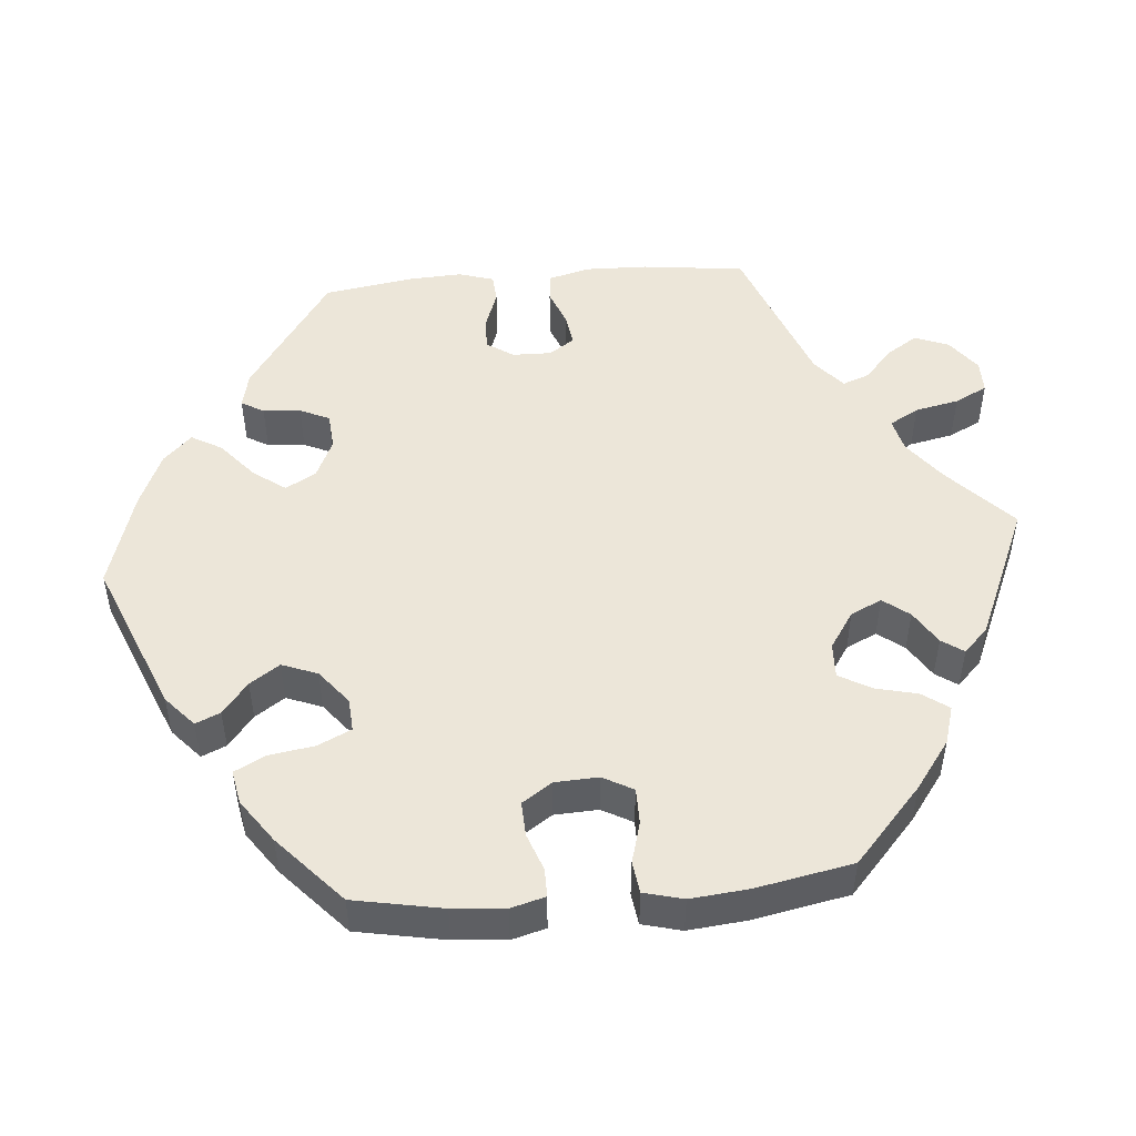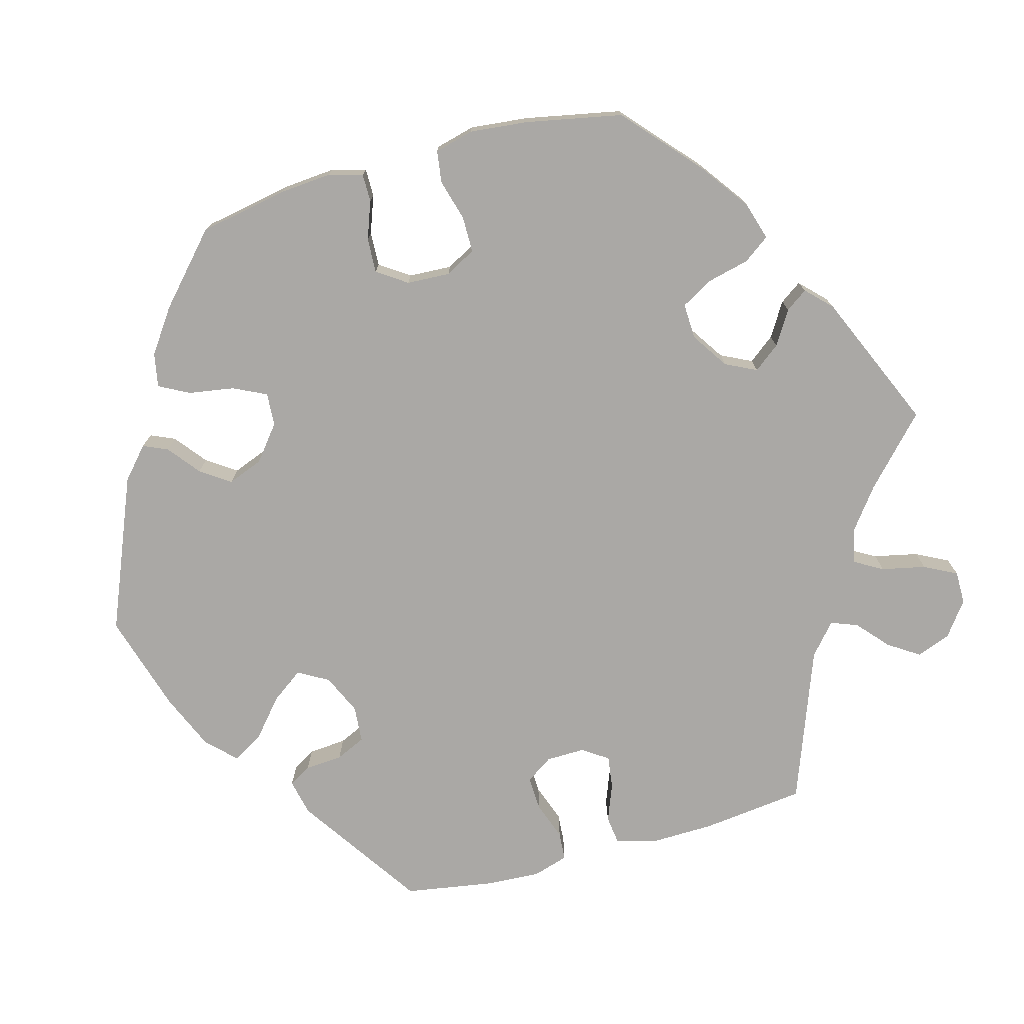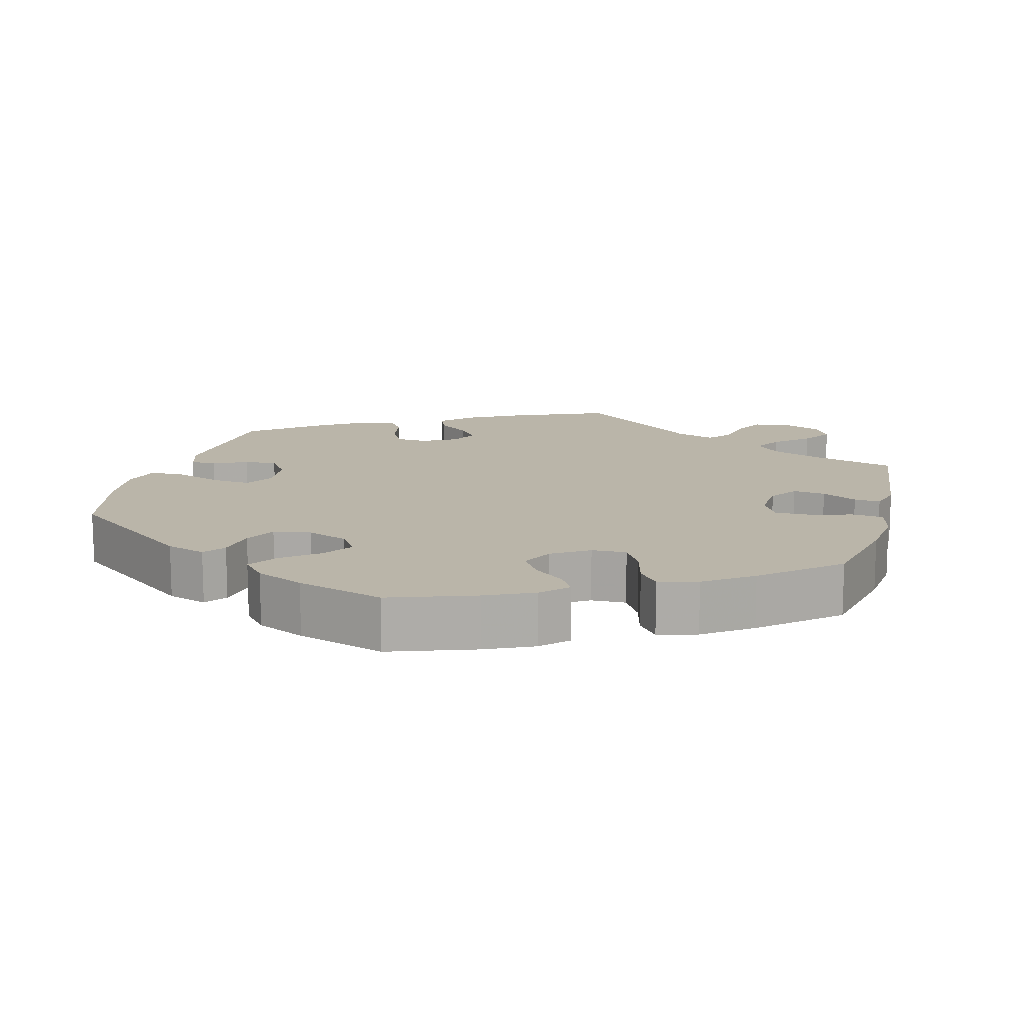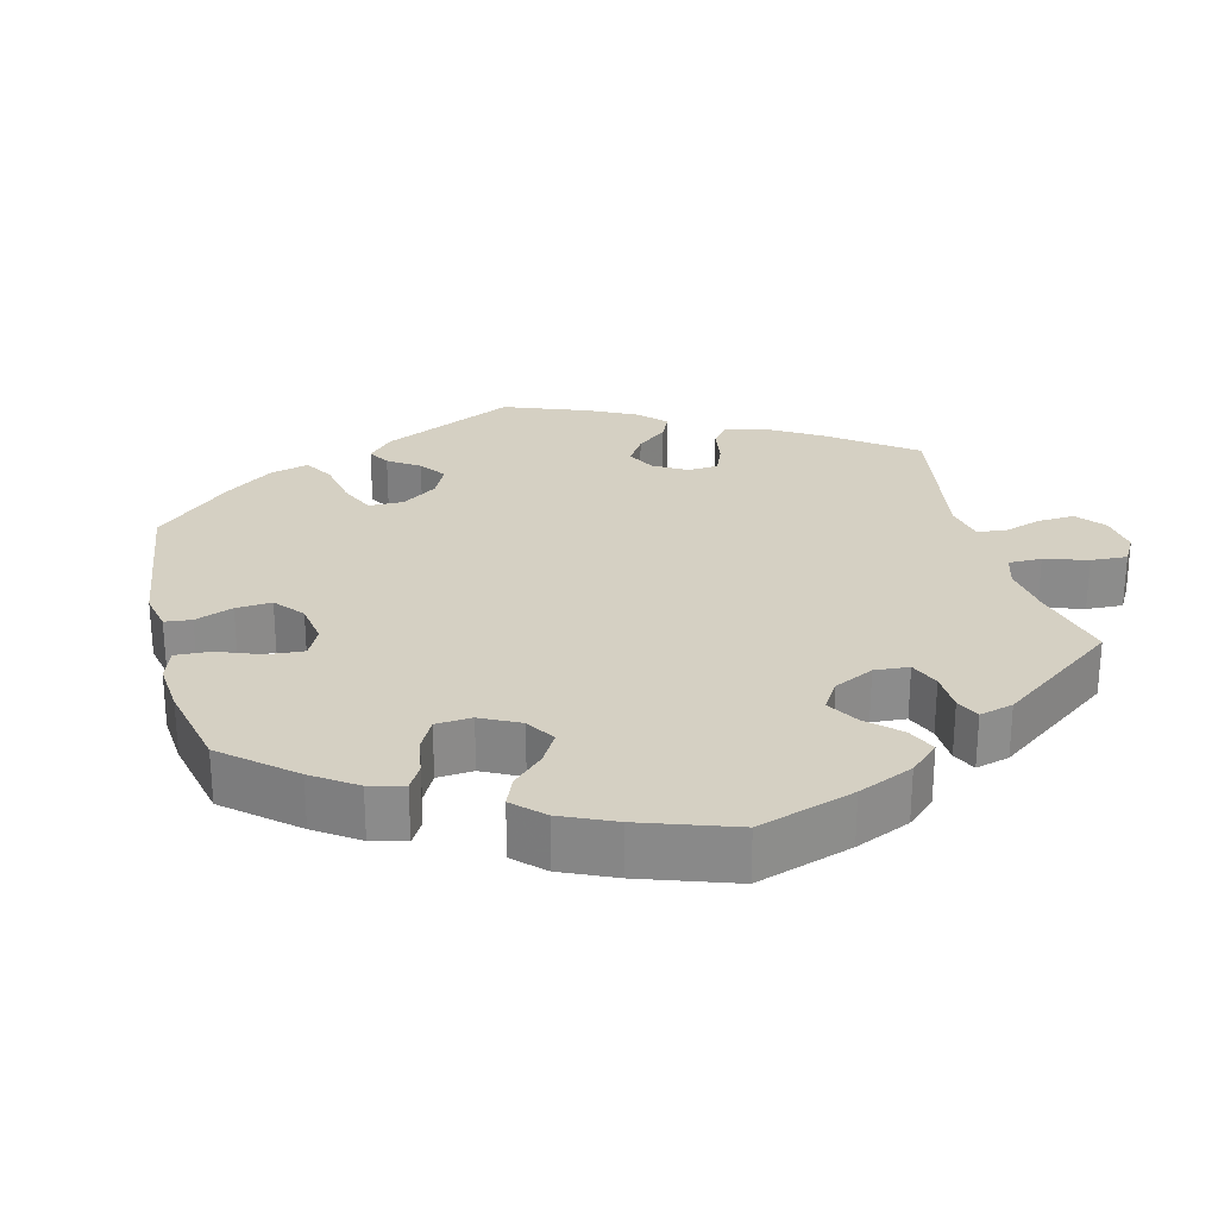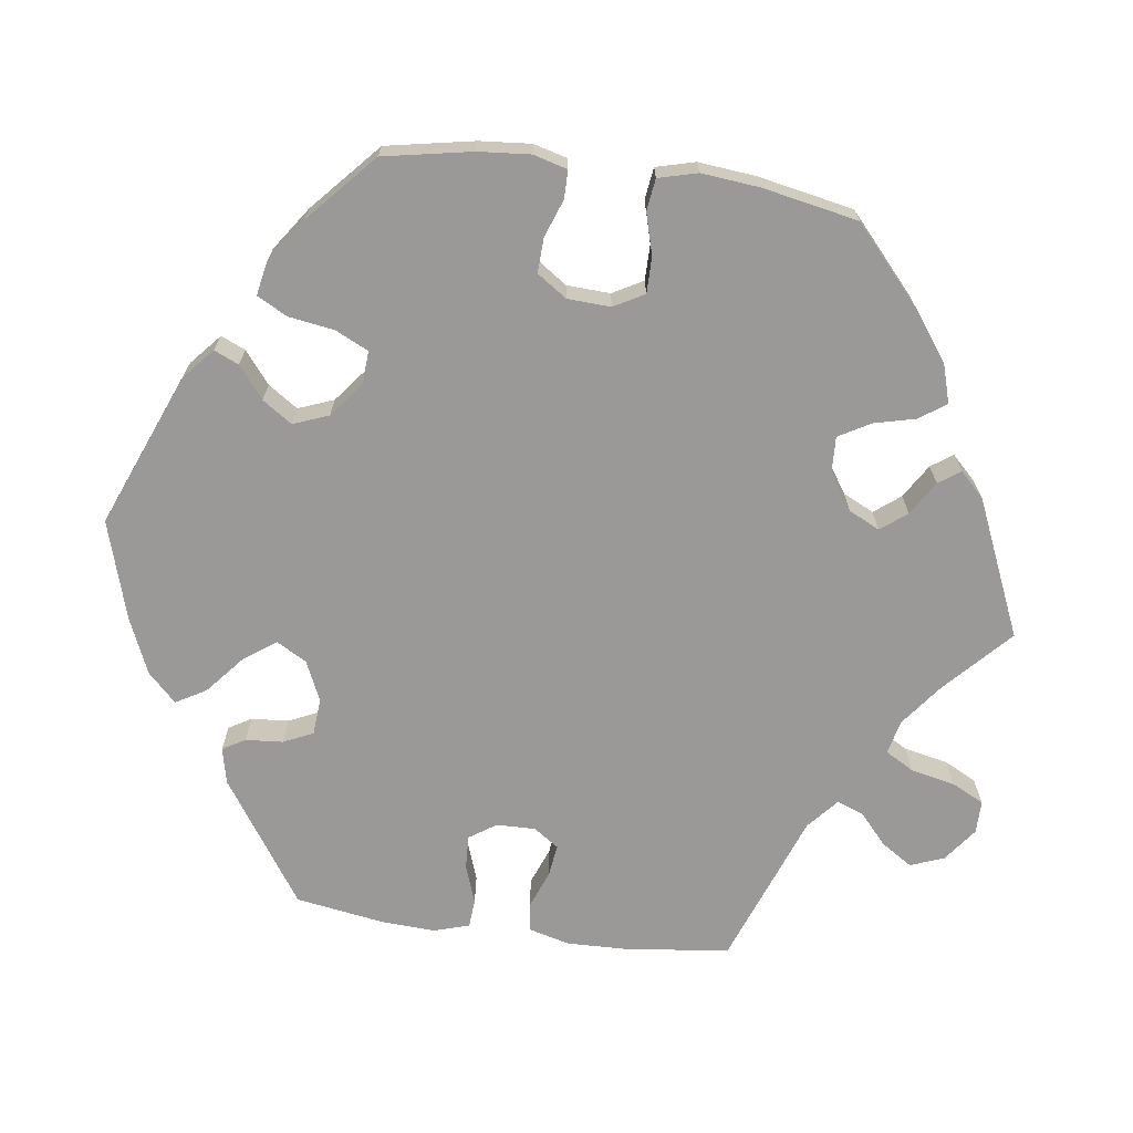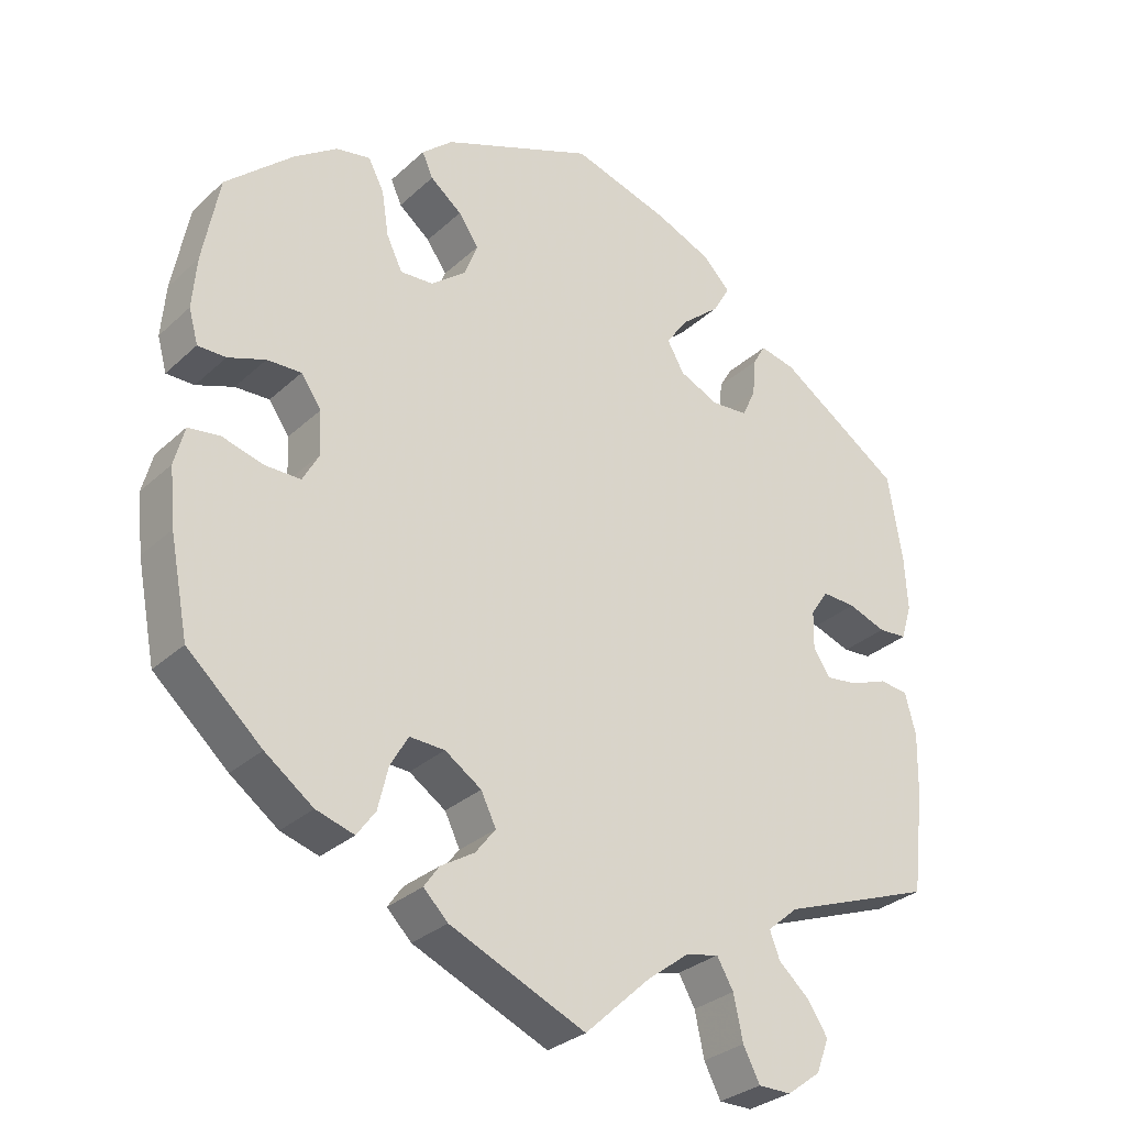
<metadata>
{"format":"obj","ext":"obj","renderer":"f3d","projection":"perspective","resolution":1024,"background":"white","views":[{"elev":49.0,"azim":85.1,"up":"+Y"},{"elev":-75.1,"azim":105.3,"up":"+Y"},{"elev":13.6,"azim":74.8,"up":"+Y"},{"elev":26.1,"azim":105.7,"up":"+Y"},{"elev":-69.0,"azim":82.3,"up":"+Y"},{"elev":-30.4,"azim":142.4,"up":"+Z"}]}
</metadata>
<code>
v -0.365 0.07 0.426
v 0.169 0.07 0.385
v 0.456 0.07 -0.053
v -0.557 0.07 0.186
v 0.336 0.07 0.446
v -0.223 0.07 0.309
v 0.557 0.07 -0.043
v 0.304 0.07 0.341
v 0.248 0.07 -0.33
v -0.301 0.07 -0.626
v 0.462 0.07 0.088
v 0.256 0.07 0.495
v -0.506 0.07 0.06
v -0.315 0.07 0.437
v -0.501 0.07 -0.019
v 0.223 0.07 -0.504
v 0.514 0.07 0.069
v -0.176 0.07 0.42
v 0 0.07 -0.62
v -0.546 0.07 0.063
v -0.149 0.07 -0.491
v 0.189 0.07 -0.538
v -0.255 0.07 -0.626
v 0.553 0.07 0.069
v 0.56 0.07 0.188
v -0.274 0.07 0.313
v 0.313 0.07 -0.468
v -0.381 0.07 0.044
v -0.537 0.07 -0.31
v -0.537 0.07 0.31
v 0.241 0.07 0.461
v -0.229 0.07 0.465
v 0.571 0.07 -0.097
v -0.293 0.07 0.354
v 0.155 0.07 -0.445
v -0.168 0.07 0.334
v -0.554 0.07 -0.167
v -0.541 0.07 -0.024
v -0.137 0.07 0.579
v 0.414 0.07 0.09
v -0.38 0.07 -0.01
v -0.348 0.07 -0.591
v 0.383 0.07 -0.011
v 0.213 0.07 0.533
v -0.404 0.07 -0.045
v 0.366 0.07 -0.452
v -0.366 0.07 -0.544
v 0.282 0.07 0.295
v -0.556 0.07 -0.081
v -0.214 0.07 0.546
v 0.537 0.07 -0.31
v 0.433 0.07 -0.403
v 0.127 0.07 -0.409
v 0.188 0.07 0.336
v 0.202 0.07 -0.474
v -0.253 0.07 0.507
v 0.197 0.07 0.426
v -0.449 0.07 -0.039
v -0.144 0.07 0.376
v -0.295 0.07 -0.463
v 0.386 0.07 0.049
v 0.406 0.07 -0.053
v 0.537 0.07 0.31
v 0.566 0.07 0.116
v -0.232 0.07 -0.581
v 0.287 0.07 -0.432
v -0.406 0.07 0.081
v -0.561 0.07 0.112
v 0.443 0.07 0.395
v -0.281 0.07 -0.426
v 0.513 0.07 -0.037
v -0.219 0.07 -0.52
v 0.314 0.07 0.404
v -0.297 0.07 0.406
v -0.338 0.07 -0.501
v -0.091 0.07 -0.535
v 0.199 0.07 -0.332
v 0 0.07 0.62
v 0.236 0.07 0.298
v 0.148 0.07 -0.366
v -0.324 0.07 -0.389
v 0.563 0.07 -0.177
v -0.196 0.07 -0.48
v -0.453 0.07 0.079
v 0.273 0.07 -0.374
v 0.383 0.07 0.437
v -0.365 -0 0.426
v 0.169 -0 0.385
v 0.456 -0 -0.053
v -0.557 -0 0.186
v 0.336 -0 0.446
v -0.223 -0 0.309
v 0.557 -0 -0.043
v 0.304 -0 0.341
v 0.248 -0 -0.33
v -0.301 -0 -0.626
v 0.462 -0 0.088
v 0.256 -0 0.495
v -0.506 -0 0.06
v -0.315 -0 0.437
v -0.501 -0 -0.019
v 0.223 -0 -0.504
v 0.514 -0 0.069
v -0.176 -0 0.42
v 0 -0 -0.62
v -0.546 -0 0.063
v -0.149 -0 -0.491
v 0.189 -0 -0.538
v -0.255 -0 -0.626
v 0.553 -0 0.069
v 0.56 -0 0.188
v -0.274 -0 0.313
v 0.313 -0 -0.468
v -0.381 -0 0.044
v -0.537 -0 -0.31
v -0.537 -0 0.31
v 0.241 -0 0.461
v -0.229 -0 0.465
v 0.571 -0 -0.097
v -0.293 -0 0.354
v 0.155 -0 -0.445
v -0.168 -0 0.334
v -0.554 -0 -0.167
v -0.541 -0 -0.024
v -0.137 -0 0.579
v 0.414 -0 0.09
v -0.38 -0 -0.01
v -0.348 -0 -0.591
v 0.383 -0 -0.011
v 0.213 -0 0.533
v -0.404 -0 -0.045
v 0.366 -0 -0.452
v -0.366 -0 -0.544
v 0.282 -0 0.295
v -0.556 -0 -0.081
v -0.214 -0 0.546
v 0.537 -0 -0.31
v 0.433 -0 -0.403
v 0.127 -0 -0.409
v 0.188 -0 0.336
v 0.202 -0 -0.474
v -0.253 -0 0.507
v 0.197 -0 0.426
v -0.449 -0 -0.039
v -0.144 -0 0.376
v -0.295 -0 -0.463
v 0.386 -0 0.049
v 0.406 -0 -0.053
v 0.537 -0 0.31
v 0.566 -0 0.116
v -0.232 -0 -0.581
v 0.287 -0 -0.432
v -0.406 -0 0.081
v -0.561 -0 0.112
v 0.443 -0 0.395
v -0.281 -0 -0.426
v 0.513 -0 -0.037
v -0.219 -0 -0.52
v 0.314 -0 0.404
v -0.297 -0 0.406
v -0.338 -0 -0.501
v -0.091 -0 -0.535
v 0.199 -0 -0.332
v 0 -0 0.62
v 0.236 -0 0.298
v 0.148 -0 -0.366
v -0.324 -0 -0.389
v 0.563 -0 -0.177
v -0.196 -0 -0.48
v -0.453 -0 0.079
v 0.273 -0 -0.374
v 0.383 -0 0.437
f 22 19 76
f 35 55 16 22
f 53 35 22 76
f 80 53 76 21
f 77 80 21 83
f 46 27 66 85
f 46 85 9
f 52 46 9
f 51 52 9
f 82 51 9 77
f 3 71 7 33
f 62 3 33 82
f 64 24 17 11
f 64 11 40
f 25 64 40
f 63 25 40
f 69 63 40 61
f 8 73 5 86
f 48 8 86 69
f 44 12 31 57
f 44 57 2
f 78 44 2
f 39 78 2 54
f 18 32 56 50
f 59 18 50 39
f 1 14 74 34
f 1 34 26
f 30 1 26
f 4 30 26 6
f 84 13 20 68
f 67 84 68 4
f 49 38 15 58
f 49 58 45
f 81 29 37 49
f 70 81 49 45
f 42 47 75 60
f 23 10 42 60
f 72 65 23 60
f 83 72 60 70
f 62 82 77 83
f 48 69 61
f 79 48 61 43
f 59 39 54 79
f 36 59 79 43
f 6 36 43 62
f 67 4 6 62
f 83 70 45 41
f 83 41 28
f 62 83 28
f 28 67 62
f 162 105 108
f 108 102 141 121
f 162 108 121 139
f 107 162 139 166
f 169 107 166 163
f 171 152 113 132
f 95 171 132
f 95 132 138
f 95 138 137
f 163 95 137 168
f 119 93 157 89
f 168 119 89 148
f 97 103 110 150
f 126 97 150
f 126 150 111
f 126 111 149
f 147 126 149 155
f 172 91 159 94
f 155 172 94 134
f 143 117 98 130
f 88 143 130
f 88 130 164
f 140 88 164 125
f 136 142 118 104
f 125 136 104 145
f 120 160 100 87
f 112 120 87
f 112 87 116
f 92 112 116 90
f 154 106 99 170
f 90 154 170 153
f 144 101 124 135
f 131 144 135
f 135 123 115 167
f 131 135 167 156
f 146 161 133 128
f 146 128 96 109
f 146 109 151 158
f 156 146 158 169
f 169 163 168 148
f 147 155 134
f 129 147 134 165
f 165 140 125 145
f 129 165 145 122
f 148 129 122 92
f 148 92 90 153
f 127 131 156 169
f 114 127 169
f 114 169 148
f 148 153 114
f 76 162 107 21
f 21 107 169 83
f 83 169 158 72
f 72 158 151 65
f 65 151 109 23
f 23 109 96 10
f 10 96 128 42
f 42 128 133 47
f 47 133 161 75
f 75 161 146 60
f 60 146 156 70
f 70 156 167 81
f 81 167 115 29
f 29 115 123 37
f 37 123 135 49
f 49 135 124 38
f 38 124 101 15
f 15 101 144 58
f 58 144 131 45
f 45 131 127 41
f 41 127 114 28
f 28 114 153 67
f 67 153 170 84
f 84 170 99 13
f 13 99 106 20
f 20 106 154 68
f 68 154 90 4
f 4 90 116 30
f 30 116 87 1
f 1 87 100 14
f 14 100 160 74
f 74 160 120 34
f 34 120 112 26
f 26 112 92 6
f 6 92 122 36
f 36 122 145 59
f 59 145 104 18
f 18 104 118 32
f 32 118 142 56
f 56 142 136 50
f 50 136 125 39
f 39 125 164 78
f 78 164 130 44
f 44 130 98 12
f 12 98 117 31
f 31 117 143 57
f 57 143 88 2
f 2 88 140 54
f 54 140 165 79
f 79 165 134 48
f 48 134 94 8
f 8 94 159 73
f 73 159 91 5
f 5 91 172 86
f 86 172 155 69
f 69 155 149 63
f 63 149 111 25
f 25 111 150 64
f 64 150 110 24
f 24 110 103 17
f 17 103 97 11
f 11 97 126 40
f 40 126 147 61
f 61 147 129 43
f 43 129 148 62
f 62 148 89 3
f 3 89 157 71
f 71 157 93 7
f 7 93 119 33
f 33 119 168 82
f 82 168 137 51
f 51 137 138 52
f 52 138 132 46
f 46 132 113 27
f 27 113 152 66
f 66 152 171 85
f 85 171 95 9
f 9 95 163 77
f 77 163 166 80
f 80 166 139 53
f 53 139 121 35
f 35 121 141 55
f 55 141 102 16
f 16 102 108 22
f 22 108 105 19
f 19 105 162 76

</code>
